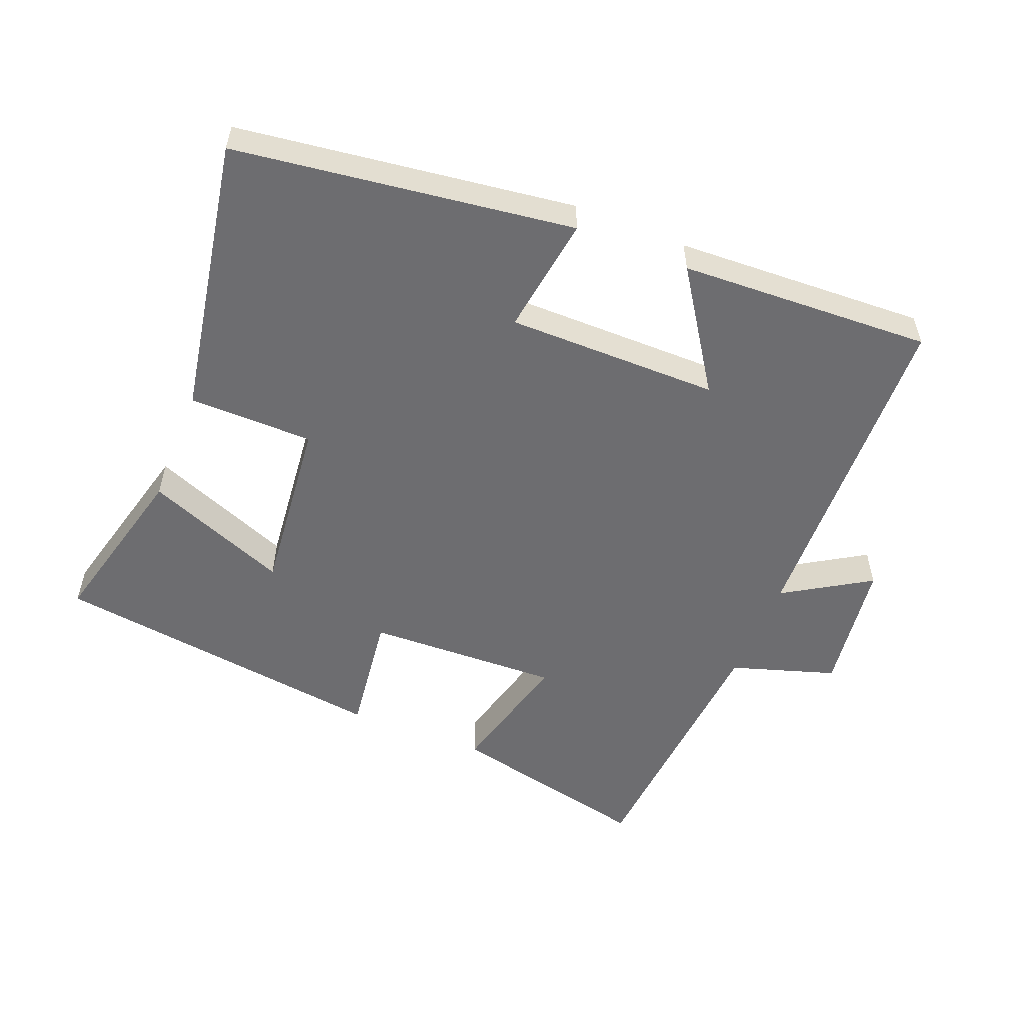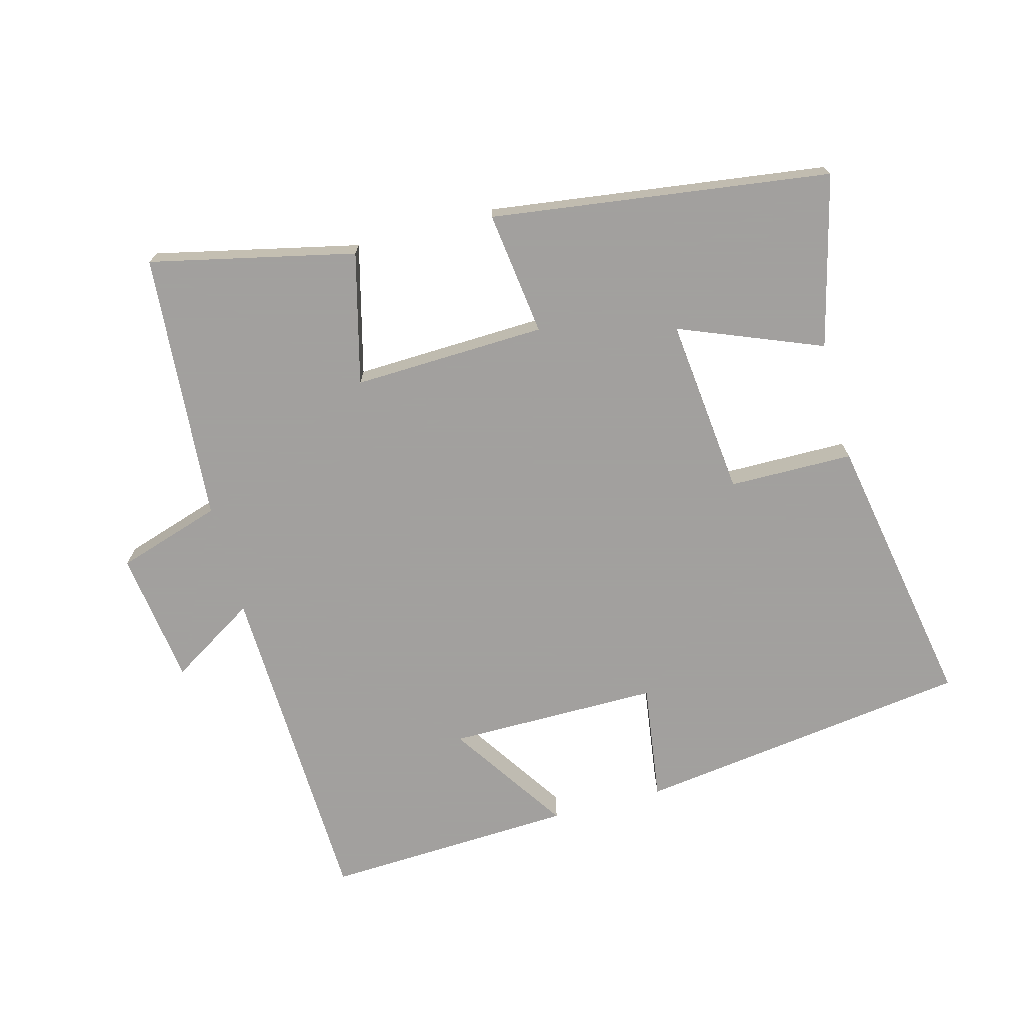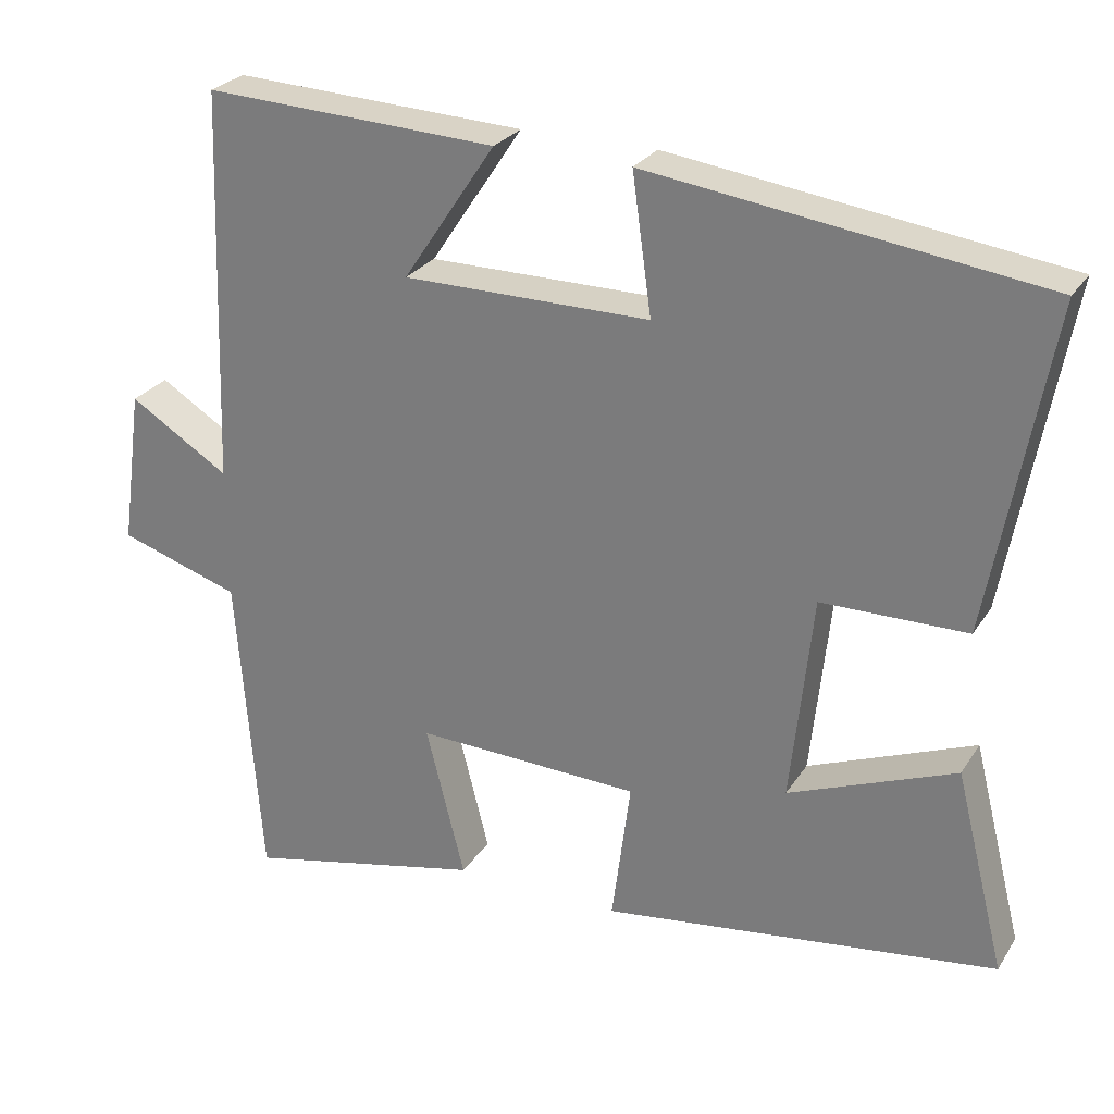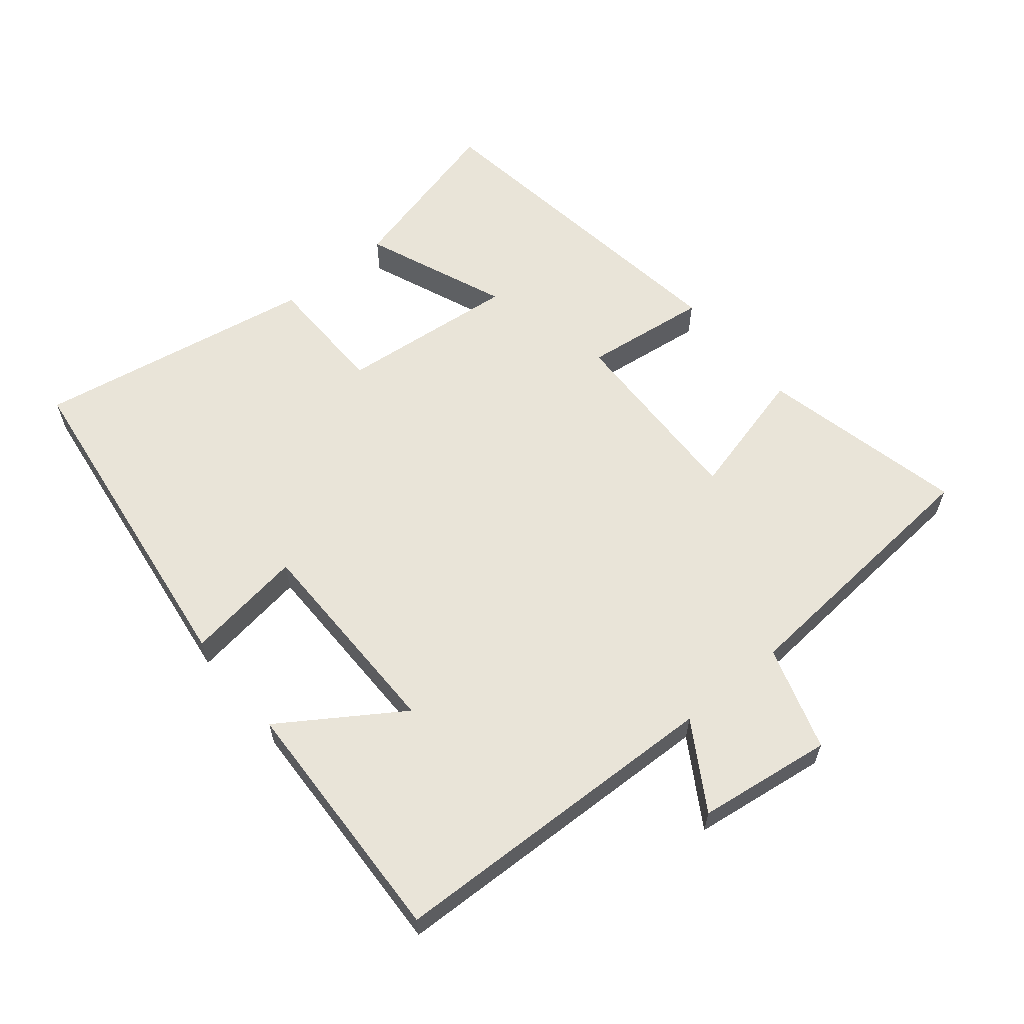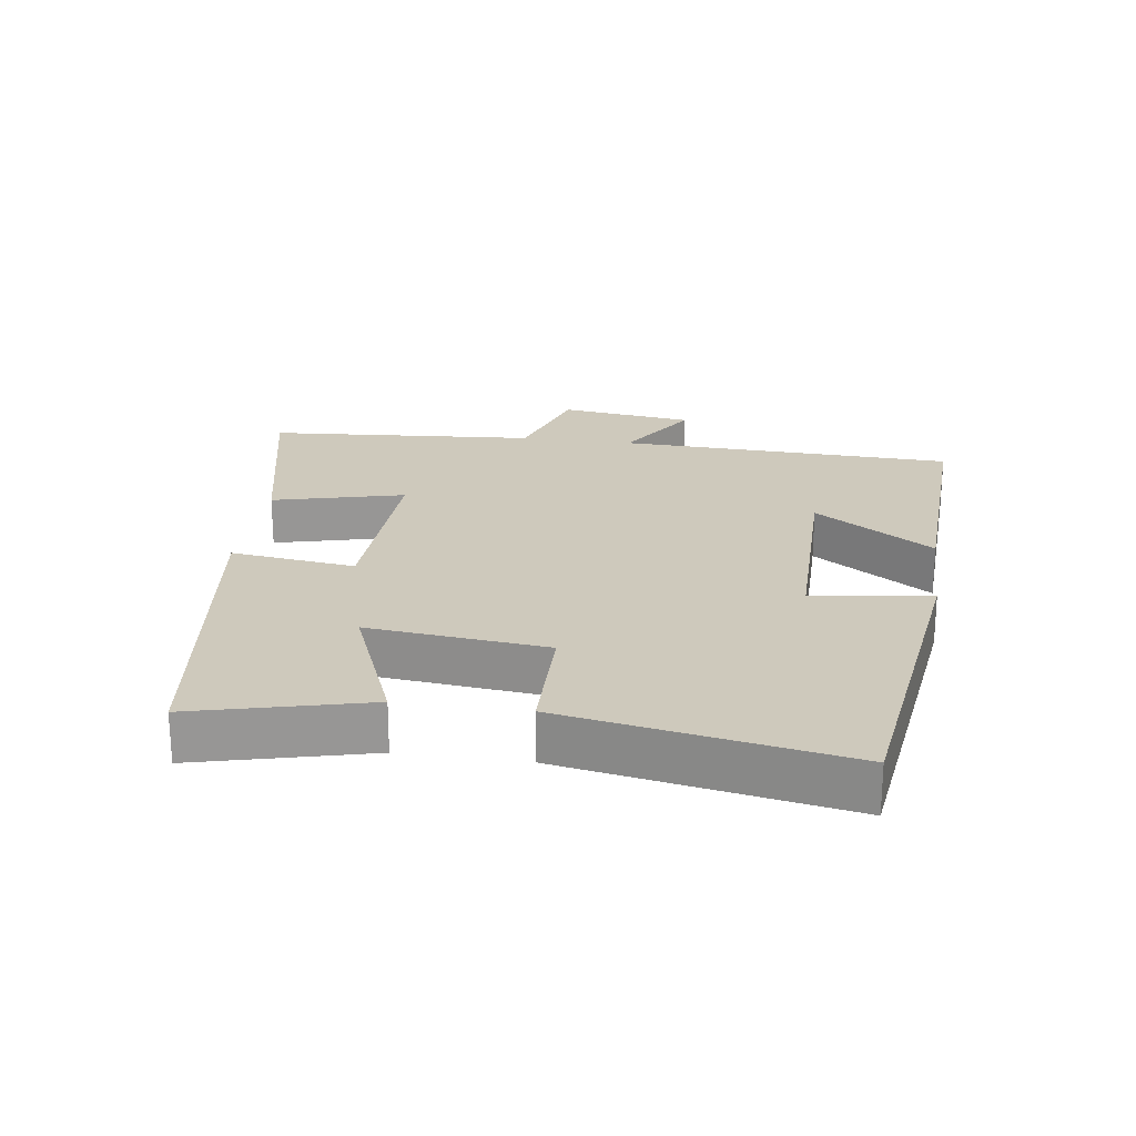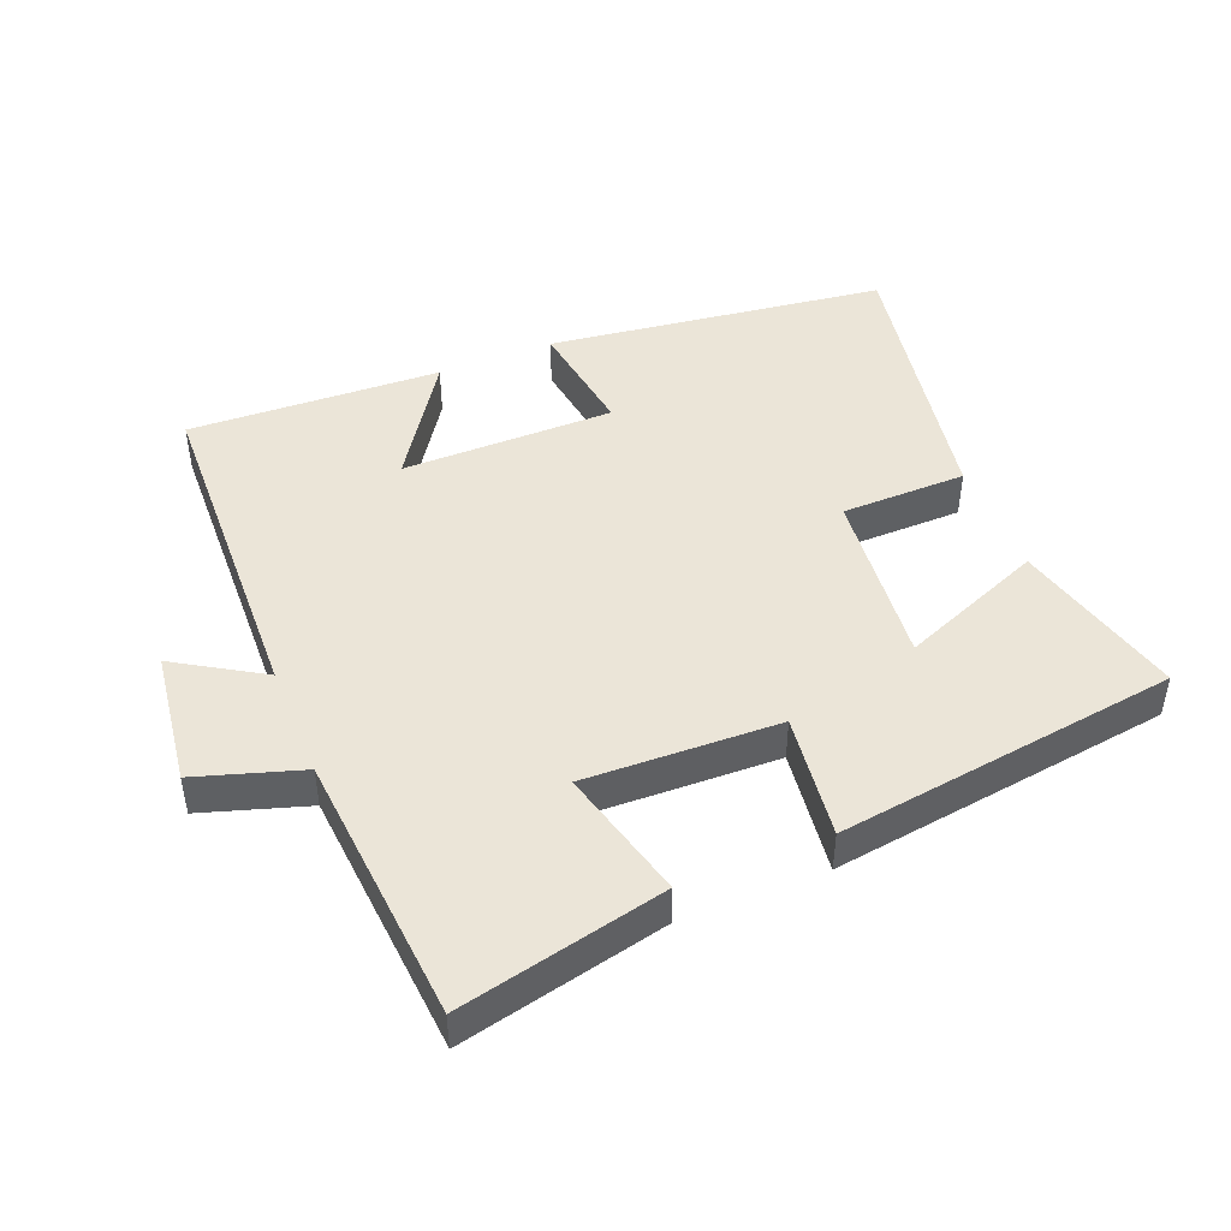
<metadata>
{"format":"obj","ext":"obj","renderer":"f3d","projection":"perspective","resolution":1024,"background":"white","views":[{"elev":-54.1,"azim":-21.9,"up":"+Y"},{"elev":-71.9,"azim":-165.0,"up":"+Y"},{"elev":26.7,"azim":-154.1,"up":"+Z"},{"elev":60.6,"azim":50.3,"up":"+Y"},{"elev":22.5,"azim":-81.9,"up":"+Y"},{"elev":45.8,"azim":157.8,"up":"+Y"}]}
</metadata>
<code>
v -0.565 0.07 -0.431
v -0.5 0.07 -0.173
v -0.285 0.07 -0.259
v -0.313 0.07 0.009
v -0.5 0.07 0.011
v -0.576 0.07 0.432
v -0.07 0.07 0.5
v -0.095 0.07 0.322
v 0.223 0.07 0.322
v 0.104 0.07 0.5
v 0.482 0.07 0.517
v 0.5 0.07 0.009
v 0.629 0.07 0.089
v 0.657 0.07 -0.113
v 0.5 0.07 -0.163
v 0.469 0.07 -0.569
v 0.161 0.07 -0.5
v 0.211 0.07 -0.303
v -0.079 0.07 -0.313
v -0.055 0.07 -0.5
v -0.565 0 -0.431
v -0.5 0 -0.173
v -0.285 0 -0.259
v -0.313 0 0.009
v -0.5 0 0.011
v -0.576 0 0.432
v -0.07 0 0.5
v -0.095 0 0.322
v 0.223 0 0.322
v 0.104 0 0.5
v 0.482 0 0.517
v 0.5 0 0.009
v 0.629 0 0.089
v 0.657 0 -0.113
v 0.5 0 -0.163
v 0.469 0 -0.569
v 0.161 0 -0.5
v 0.211 0 -0.303
v -0.079 0 -0.313
v -0.055 0 -0.5
f 19 20 1
f 15 16 17 18
f 15 18 19
f 12 13 14 15
f 9 10 11 12
f 8 9 12 15
f 5 6 7 8
f 4 5 8
f 3 4 8 15
f 1 2 3
f 1 3 15 19
f 21 40 39
f 38 37 36 35
f 39 38 35
f 35 34 33 32
f 32 31 30 29
f 35 32 29 28
f 28 27 26 25
f 28 25 24
f 35 28 24 23
f 23 22 21
f 39 35 23 21
f 1 21 22 2
f 2 22 23 3
f 3 23 24 4
f 4 24 25 5
f 5 25 26 6
f 6 26 27 7
f 7 27 28 8
f 8 28 29 9
f 9 29 30 10
f 10 30 31 11
f 11 31 32 12
f 12 32 33 13
f 13 33 34 14
f 14 34 35 15
f 15 35 36 16
f 16 36 37 17
f 17 37 38 18
f 18 38 39 19
f 19 39 40 20
f 20 40 21 1

</code>
